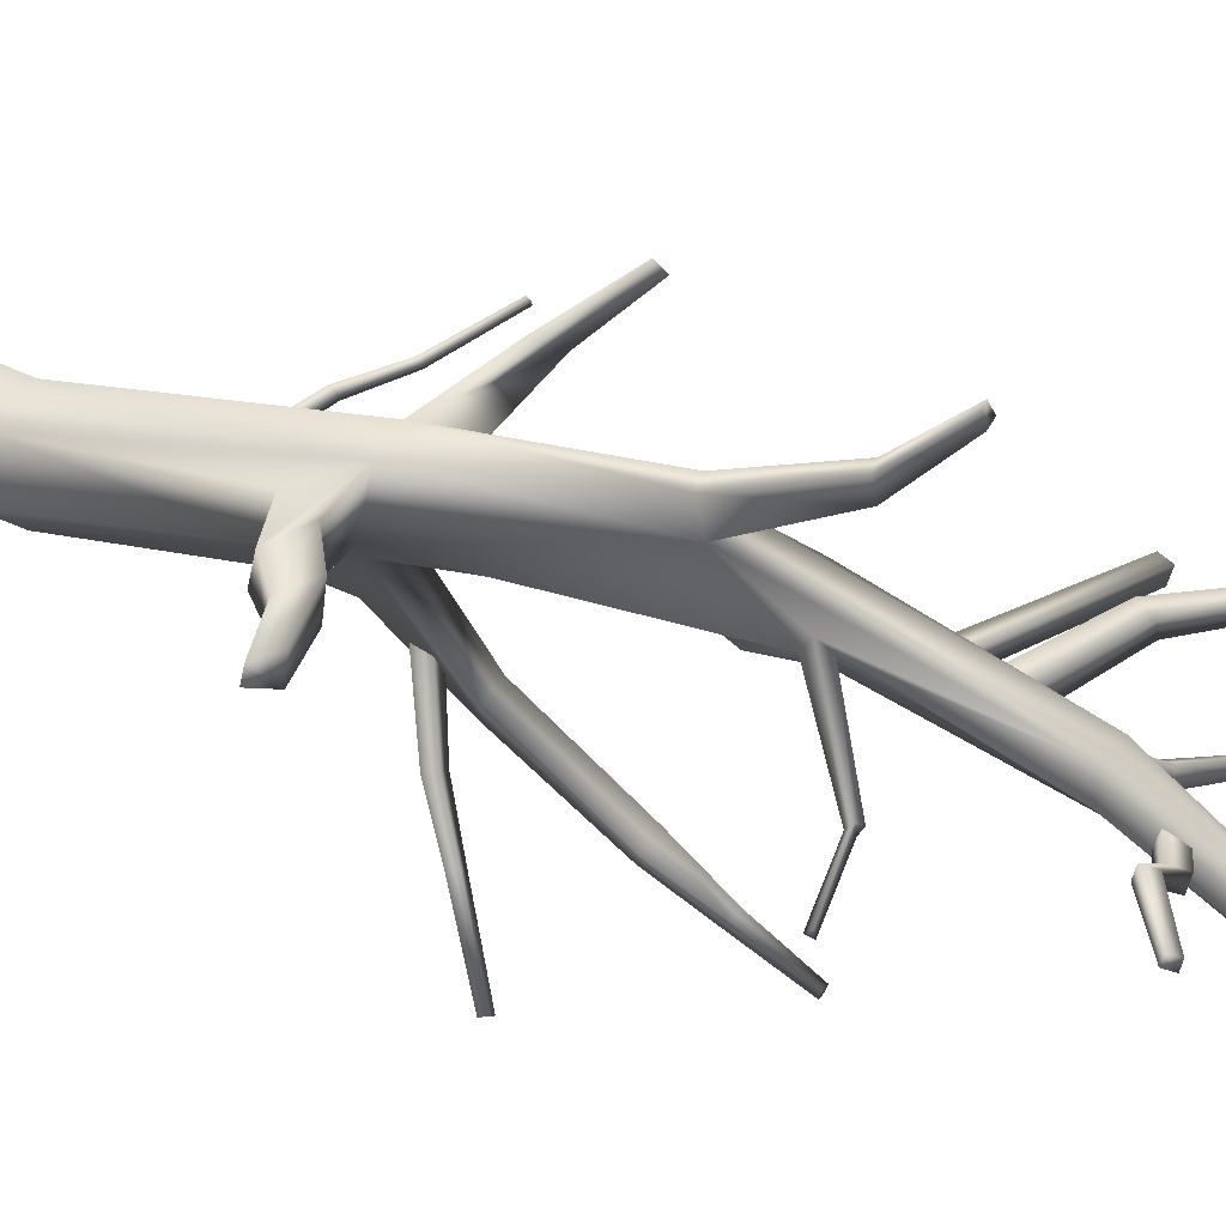
<metadata>
{"format":"obj","ext":"obj","renderer":"f3d","projection":"perspective","resolution":1024,"background":"white","views":[{"elev":35.8,"azim":126.3,"up":"+Z"}]}
</metadata>
<code>
v -0.1879 -3.248e-05 -0.05854
v 0.09521 -6.124e-05 -0.1343
v -0.1265 -6.186e-05 -0.3958
v -0.1265 -6.186e-05 -0.3958
v 0.1566 -2.335e-05 -0.4717
v 0.3784 -2.273e-05 -0.2102
v 0.3171 -6.222e-05 0.1271
v 0.03394 -3.186e-05 0.2029
v -0.1879 -3.248e-05 -0.05854
v -0.04126 5.986 0.1881
v -0.03644 5.989 0.1562
v -0.005554 6.003 0.1797
v -0.2253 3.045 1.019
v -0.192 3.091 1.031
v -0.1912 3.04 1.061
v -0.03094 2.656 0.4763
v -0.02625 3.398 0.566
v 0.05139 2.443 0.4836
v 0.1013 3.752 0.3258
v 0.3524 4.066 0.124
v 0.1039 3.802 0.3727
v 0.228 5.71 0.1065
v 0.07288 5.924 0.1419
v 0.06647 5.919 0.1866
v 0.228 5.71 0.1065
v 0.06647 5.919 0.1866
v 0.2205 5.672 0.1761
v 0.03394 -3.186e-05 0.2029
v 0.2836 0.4389 0.05658
v 0.3171 -6.222e-05 0.1271
v 0.05756 0.4372 0.1096
v 0.2811 1.2 0.07932
v 0.06537 1.2 0.1308
v 0.1943 2.461 0.4452
v 0.3634 2.282 0.3785
v 0.05139 2.443 0.4836
v 0.6191 2.424 0.4043
v 0.1194 3.394 0.681
v 0.4655 2.503 0.432
v 0.06165 3.378 0.7091
v 0.791 2.615 0.4437
v 0.1304 3.9 0.946
v 0.6747 2.695 0.4639
v 1.113 2.8 0.5075
v 1.023 2.86 0.5222
v 0.0838 3.891 0.9664
v 0.08502 4.17 1.209
v 0.0556 4.164 1.222
v 0.3171 -6.222e-05 0.1271
v 0.3264 0.4243 -0.1737
v 0.3784 -2.273e-05 -0.2102
v 0.2836 0.4389 0.05658
v 0.3219 1.2 -0.1451
v 0.2811 1.2 0.07932
v 0.4263 2.269 0.2607
v 0.3634 2.282 0.3785
v 0.6576 2.422 0.2946
v 0.6191 2.424 0.4043
v 0.8182 2.611 0.3607
v 0.791 2.615 0.4437
v 1.132 2.797 0.4425
v 1.113 2.8 0.5075
v 0.3784 -2.273e-05 -0.2102
v 0.1412 0.4079 -0.3532
v 0.1566 -2.335e-05 -0.4717
v 0.3264 0.4243 -0.1737
v 0.147 1.2 -0.318
v 0.3219 1.2 -0.1451
v 0.1696 2.392 0.1033
v 0.09692 2.087 -0.1066
v 0.08704 2.307 -0.1083
v 0.005981 2.633 -0.4121
v 0.05084 2.675 -0.3102
v 0.00708 3.142 -0.6508
v 0.05292 3.183 -0.5712
v 0.001709 3.43 -0.7421
v 0.02747 3.456 -0.6775
v -0.07135 3.667 -0.8981
v -0.05536 3.682 -0.8615
v 0.2901 2.473 0.2453
v 0.4263 2.269 0.2607
v 0.0979 3.056 0.2328
v 0.1389 3.718 0.3555
v 0.02747 3.752 0.2708
v 0.1013 3.752 0.3258
v 0.01581 4.537 0.1484
v 0.1039 3.802 0.3727
v 0.09509 4.537 0.2296
v 0.2784 5.28 0.1357
v 0.3136 5.311 0.2013
v 0.1566 -2.335e-05 -0.4717
v -0.05389 0.4062 -0.3011
v -0.1265 -6.186e-05 -0.3958
v 0.1412 0.4079 -0.3532
v -0.04138 1.2 -0.2675
v 0.147 1.2 -0.318
v -0.0249 2.092 -0.07309
v 0.09692 2.087 -0.1066
v -0.01831 2.307 -0.0801
v 0.08704 2.307 -0.1083
v -0.06561 2.633 -0.3928
v 0.005981 2.633 -0.4121
v -0.06451 3.142 -0.6316
v 0.00708 3.142 -0.6508
v -0.03253 3.43 -0.7329
v 0.001709 3.43 -0.7421
v -0.0965 3.667 -0.8913
v -0.07135 3.667 -0.8981
v -0.1879 -3.248e-05 -0.05854
v 0.05756 0.4372 0.1096
v 0.03394 -3.186e-05 0.2029
v -0.09485 0.421 -0.06848
v -0.1265 -6.186e-05 -0.3958
v 0.06537 1.2 0.1308
v -0.05389 0.4062 -0.3011
v -0.08209 1.2 -0.04311
v 0.05139 2.443 0.4836
v -0.04138 1.2 -0.2675
v -0.06909 2.443 0.3415
v 0.01593 2.392 0.1445
v -0.0249 2.092 -0.07309
v -0.01831 2.307 -0.0801
v -0.05353 2.675 -0.2823
v -0.06561 2.633 -0.3928
v -0.05145 3.183 -0.5432
v -0.06451 3.142 -0.6316
v -0.02258 3.456 -0.6641
v -0.03253 3.43 -0.7329
v -0.09216 3.682 -0.8517
v -0.0965 3.667 -0.8913
v -0.03296 2.956 0.2583
v -0.1232 3.625 0.4516
v -0.03094 2.656 0.4763
v -0.02625 3.398 0.566
v -0.09637 3.752 0.304
v -0.04034 4.537 0.3685
v -0.1198 4.504 0.2872
v -0.07904 4.483 0.1738
v -0.02917 4.574 0.2485
v 0.2363 5.311 0.2782
v 0.01581 4.537 0.1484
v 0.2095 5.311 0.1779
v 0.2205 5.672 0.1761
v 0.2784 5.28 0.1357
v 0.228 5.71 0.1065
v 0.3011 5.687 0.06592
v 0.3062 6.199 -0.1068
v 0.3431 6.175 -0.1241
v 0.3206 6.199 -0.05974
v 0.2655 5.726 0.1698
v -0.02625 3.398 0.566
v 0.06702 4.537 0.3396
v 0.0976 3.412 0.5328
v -0.04034 4.537 0.3685
v 0.289 5.311 0.2702
v 0.2363 5.311 0.2782
v 0.2655 5.726 0.1698
v 0.2205 5.672 0.1761
v 0.1117 5.941 0.1752
v 0.06647 5.919 0.1866
v -0.005554 6.003 0.1797
v -0.04126 5.986 0.1881
v 0.5922 4.055 -0.05473
v 0.5898 4.084 -0.03091
v 0.58 4.084 -0.06748
v 0.3801 4.052 0.144
v 0.3792 4.022 0.1073
v 0.1243 3.752 0.4117
v 0.1389 3.718 0.3555
v 0.0976 3.412 0.5328
v 0.2901 2.473 0.2453
v 0.1943 2.461 0.4452
v 0.1194 3.394 0.681
v 0.1139 3.912 0.8535
v 0.1304 3.9 0.946
v 0.07489 4.178 1.148
v 0.08502 4.17 1.209
v 0.06702 4.537 0.3396
v 0.1039 3.802 0.3727
v 0.09509 4.537 0.2296
v 0.3136 5.311 0.2013
v 0.289 5.311 0.2702
v 0.3066 5.704 0.1229
v 0.2655 5.726 0.1698
v 0.3011 5.687 0.06592
v 0.2784 5.28 0.1357
v 0.3431 6.175 -0.1241
v 0.3611 6.197 -0.09027
v 0.3206 6.199 -0.05974
v 0.3669 4.052 0.09456
v 0.3801 4.052 0.144
v 0.3524 4.066 0.124
v 0.1039 3.802 0.3727
v 0.1243 3.752 0.4117
v 0.02747 3.752 0.2708
v 0.01581 4.537 0.1484
v -0.07904 4.483 0.1738
v -0.09637 3.752 0.304
v 0.0979 3.056 0.2328
v -0.03296 2.956 0.2583
v 0.1696 2.392 0.1033
v 0.01593 2.392 0.1445
v 0.3206 6.199 -0.05974
v 0.3062 6.199 -0.1068
v 0.3611 6.197 -0.09027
v 0.3431 6.175 -0.1241
v -0.06909 2.443 0.3415
v -0.1287 2.7 0.7404
v 0.05139 2.443 0.4836
v -0.2097 2.7 0.6416
v -0.1912 3.04 1.061
v -0.2253 3.045 1.019
v 0.05139 2.443 0.4836
v -0.1663 2.806 0.7146
v -0.03094 2.656 0.4763
v -0.1287 2.7 0.7404
v -0.192 3.091 1.031
v -0.1912 3.04 1.061
v -0.03094 2.656 0.4763
v -0.2097 2.7 0.6416
v -0.06909 2.443 0.3415
v -0.1663 2.806 0.7146
v -0.2253 3.045 1.019
v -0.192 3.091 1.031
v 0.1013 3.752 0.3258
v 0.3669 4.052 0.09456
v 0.3524 4.066 0.124
v 0.1389 3.718 0.3555
v 0.3792 4.022 0.1073
v 0.58 4.084 -0.06748
v 0.5922 4.055 -0.05473
v 0.3669 4.052 0.09456
v 0.58 4.084 -0.06748
v 0.5898 4.084 -0.03091
v 0.3801 4.052 0.144
v 0.07489 4.178 1.148
v 0.08502 4.17 1.209
v 0.0556 4.164 1.222
v 0.02454 4.172 1.162
v -0.02625 3.398 0.566
v 0.06165 3.378 0.7091
v 0.05139 2.443 0.4836
v 0.0838 3.891 0.9664
v 0.03717 3.903 0.8741
v 0.0556 4.164 1.222
v 0.02454 4.172 1.162
v 0.0976 3.412 0.5328
v 0.03717 3.903 0.8741
v -0.02625 3.398 0.566
v 0.1139 3.912 0.8535
v 0.02454 4.172 1.162
v 0.07489 4.178 1.148
v -0.09216 3.682 -0.8517
v -0.0965 3.667 -0.8913
v -0.07135 3.667 -0.8981
v -0.05536 3.682 -0.8615
v 0.01593 2.392 0.1445
v 0.05084 2.675 -0.3102
v 0.1696 2.392 0.1033
v -0.05353 2.675 -0.2823
v 0.05292 3.183 -0.5712
v -0.05145 3.183 -0.5432
v 0.02747 3.456 -0.6775
v -0.02258 3.456 -0.6641
v -0.05536 3.682 -0.8615
v -0.09216 3.682 -0.8517
v -0.0777 4.15 0.2999
v -0.02612 4.255 0.2861
v -0.3811 4.41 0.3891
v -0.4234 4.324 0.4004
v -0.6197 4.625 0.4107
v -0.6526 4.558 0.4195
v -0.9684 4.862 0.56
v -0.9947 4.808 0.567
v -0.02612 4.255 0.2861
v -0.004333 4.255 0.3676
v -0.3633 4.41 0.4558
v -0.3811 4.41 0.3891
v -0.6058 4.625 0.4626
v -0.6197 4.625 0.4107
v -0.9572 4.862 0.6014
v -0.9684 4.862 0.56
v -0.004333 4.255 0.3676
v -0.05591 4.15 0.3815
v -0.4055 4.324 0.4671
v -0.3633 4.41 0.4558
v -0.6387 4.558 0.4715
v -0.6058 4.625 0.4626
v -0.9835 4.808 0.6085
v -0.9572 4.862 0.6014
v -0.05591 4.15 0.3815
v -0.0777 4.15 0.2999
v -0.4234 4.324 0.4004
v -0.4055 4.324 0.4671
v -0.6526 4.558 0.4195
v -0.6387 4.558 0.4715
v -0.9947 4.808 0.567
v -0.9835 4.808 0.6085
v -0.9947 4.808 0.567
v -0.9684 4.862 0.56
v -0.9572 4.862 0.6014
v -0.9835 4.808 0.6085
v 0.07837 4.711 0.2698
v 0.06982 4.79 0.253
v 0.3219 4.939 0.3763
v 0.3495 4.874 0.3892
v 0.4823 4.944 0.4881
v 0.5038 4.894 0.498
v 0.5038 4.894 0.498
v 0.4823 4.944 0.4881
v 0.7368 5.157 0.5048
v 0.754 5.117 0.5127
v 0.06982 4.79 0.253
v 0.08496 4.79 0.1964
v 0.3549 4.939 0.329
v 0.3219 4.939 0.3763
v 0.5079 4.944 0.4514
v 0.4823 4.944 0.4881
v 0.7574 5.157 0.4754
v 0.7368 5.157 0.5048
v 0.08496 4.79 0.1964
v 0.1187 4.711 0.2122
v 0.3825 4.874 0.3421
v 0.3549 4.939 0.329
v 0.5295 4.894 0.4613
v 0.5079 4.944 0.4514
v 0.5079 4.944 0.4514
v 0.5295 4.894 0.4613
v 0.7746 5.117 0.4834
v 0.7574 5.157 0.4754
v 0.1187 4.711 0.2122
v 0.07837 4.711 0.2698
v 0.3495 4.874 0.3892
v 0.3825 4.874 0.3421
v 0.5038 4.894 0.498
v 0.5295 4.894 0.4613
v 0.754 5.117 0.5127
v 0.7746 5.117 0.4834
v 0.754 5.117 0.5127
v 0.7368 5.157 0.5048
v 0.7574 5.157 0.4754
v 0.7746 5.117 0.4834
v 0.0675 2.454 -0.1997
v 0.04858 2.517 -0.1761
v 0.233 2.677 -0.4155
v 0.2485 2.625 -0.4348
v 0.3851 2.858 -0.5636
v 0.397 2.818 -0.5786
v 0.5508 3.075 -0.8278
v 0.5605 3.042 -0.8399
v 0.04858 2.517 -0.1761
v -0.0003052 2.517 -0.2027
v 0.193 2.677 -0.4373
v 0.233 2.677 -0.4155
v 0.3539 2.858 -0.5806
v 0.3851 2.858 -0.5636
v 0.5259 3.075 -0.8415
v 0.5508 3.075 -0.8278
v -0.0003052 2.517 -0.2027
v 0.01849 2.454 -0.2264
v 0.2084 2.625 -0.4567
v 0.193 2.677 -0.4373
v 0.366 2.818 -0.5956
v 0.3539 2.858 -0.5806
v 0.5355 3.042 -0.8535
v 0.5259 3.075 -0.8415
v 0.01849 2.454 -0.2264
v 0.0675 2.454 -0.1997
v 0.2485 2.625 -0.4348
v 0.2084 2.625 -0.4567
v 0.397 2.818 -0.5786
v 0.366 2.818 -0.5956
v 0.5605 3.042 -0.8399
v 0.5355 3.042 -0.8535
v 0.5605 3.042 -0.8399
v 0.5508 3.075 -0.8278
v 0.5259 3.075 -0.8415
v 0.5355 3.042 -0.8535
v 0.2684 5.303 0.1636
v 0.2804 5.37 0.1828
v 0.2268 5.472 -0.07473
v 0.2169 5.418 -0.09044
v 0.229 5.608 -0.2636
v 0.2213 5.565 -0.2758
v 0.1453 5.767 -0.5287
v 0.1393 5.733 -0.5385
v 0.2804 5.37 0.1828
v 0.2216 5.378 0.1969
v 0.1786 5.48 -0.06317
v 0.2268 5.472 -0.07473
v 0.1914 5.613 -0.2545
v 0.229 5.608 -0.2636
v 0.1154 5.771 -0.5214
v 0.1453 5.767 -0.5287
v 0.2216 5.378 0.1969
v 0.2095 5.311 0.1779
v 0.1687 5.425 -0.07864
v 0.1786 5.48 -0.06317
v 0.1838 5.57 -0.2667
v 0.1914 5.613 -0.2545
v 0.1092 5.737 -0.5312
v 0.1154 5.771 -0.5214
v 0.2095 5.311 0.1779
v 0.2684 5.303 0.1636
v 0.2169 5.418 -0.09044
v 0.1687 5.425 -0.07864
v 0.2213 5.565 -0.2758
v 0.1838 5.57 -0.2667
v 0.1393 5.733 -0.5385
v 0.1092 5.737 -0.5312
v 0.1393 5.733 -0.5385
v 0.1453 5.767 -0.5287
v 0.1154 5.771 -0.5214
v 0.1092 5.737 -0.5312
v 0.2661 5.18 0.244
v 0.2377 5.128 0.2767
v 0.2314 5.348 0.42
v 0.2545 5.39 0.3933
v 0.2307 5.46 0.5675
v 0.2487 5.492 0.5468
v 0.1771 5.682 0.739
v 0.1915 5.708 0.7223
v 0.2377 5.128 0.2767
v 0.1836 5.148 0.2633
v 0.1871 5.365 0.4091
v 0.2314 5.348 0.42
v 0.1962 5.472 0.559
v 0.2307 5.46 0.5675
v 0.1495 5.692 0.7322
v 0.1771 5.682 0.739
v 0.1836 5.148 0.2633
v 0.2119 5.2 0.2307
v 0.2102 5.407 0.3824
v 0.1871 5.365 0.4091
v 0.2142 5.505 0.5383
v 0.1962 5.472 0.559
v 0.1639 5.718 0.7153
v 0.1495 5.692 0.7322
v 0.2119 5.2 0.2307
v 0.2661 5.18 0.244
v 0.2545 5.39 0.3933
v 0.2102 5.407 0.3824
v 0.2487 5.492 0.5468
v 0.2142 5.505 0.5383
v 0.1915 5.708 0.7223
v 0.1639 5.718 0.7153
v 0.1915 5.708 0.7223
v 0.1771 5.682 0.739
v 0.1495 5.692 0.7322
v 0.1639 5.718 0.7153
v -0.09302 4.3 0.242
v -0.2355 4.568 0.1742
v -0.0943 4.37 0.2568
v -0.2346 4.51 0.162
v -0.4499 4.634 0.0889
v -0.4492 4.589 0.07953
v -0.6838 4.709 -0.1189
v -0.6832 4.672 -0.1265
v -0.0943 4.37 0.2568
v -0.1907 4.585 0.1278
v -0.03943 4.391 0.2004
v -0.2355 4.568 0.1742
v -0.415 4.648 0.05291
v -0.4499 4.634 0.0889
v -0.6558 4.719 -0.1478
v -0.6838 4.709 -0.1189
v -0.03943 4.391 0.2004
v -0.1897 4.527 0.1157
v -0.03833 4.32 0.1856
v -0.1907 4.585 0.1278
v -0.4143 4.603 0.04343
v -0.415 4.648 0.05291
v -0.6553 4.683 -0.1553
v -0.6558 4.719 -0.1478
v -0.03833 4.32 0.1856
v -0.2346 4.51 0.162
v -0.09302 4.3 0.242
v -0.1897 4.527 0.1157
v -0.4492 4.589 0.07953
v -0.4143 4.603 0.04343
v -0.6832 4.672 -0.1265
v -0.6553 4.683 -0.1553
v -0.6832 4.672 -0.1265
v -0.6553 4.683 -0.1553
v -0.6558 4.719 -0.1478
v -0.6838 4.709 -0.1189
v -0.02594 3.125 0.2701
v 0.03705 3.267 0.2818
v -0.16 3.345 0.02738
v -0.2115 3.23 0.0179
v -0.5344 3.688 -0.1678
v -0.5745 3.598 -0.1752
v -0.5745 3.598 -0.1752
v -0.5344 3.688 -0.1678
v -0.967 4.097 0.07839
v -0.9991 4.025 0.07248
v -0.9947 4.102 0.1328
v -1.027 4.03 0.1269
v 0.03705 3.267 0.2818
v -0.01483 3.32 0.3408
v -0.2043 3.354 0.1149
v -0.16 3.345 0.02738
v -0.5689 3.695 -0.09978
v -0.5344 3.688 -0.1678
v -0.9947 4.102 0.1328
v -0.967 4.097 0.07839
v -0.01483 3.32 0.3408
v -0.0777 3.179 0.3292
v -0.2558 3.238 0.1052
v -0.2043 3.354 0.1149
v -0.6089 3.605 -0.1072
v -0.5689 3.695 -0.09978
v -0.5689 3.695 -0.09978
v -0.6089 3.605 -0.1072
v -1.027 4.03 0.1269
v -0.9947 4.102 0.1328
v -0.0777 3.179 0.3292
v -0.02594 3.125 0.2701
v -0.2115 3.23 0.0179
v -0.2558 3.238 0.1052
v -0.5745 3.598 -0.1752
v -0.6089 3.605 -0.1072
v -0.9991 4.025 0.07248
v -1.027 4.03 0.1269
v -0.002563 1.821 0.1118
v 0.01343 1.87 0.1018
v -0.2615 1.974 0.1882
v -0.2746 1.934 0.1966
v -0.4659 2.094 0.2264
v -0.4761 2.063 0.2329
v -0.7529 2.242 0.3344
v -0.7611 2.217 0.3396
v 0.01343 1.87 0.1018
v 0.02618 1.876 0.1364
v -0.2511 1.979 0.2166
v -0.2615 1.974 0.1882
v -0.4577 2.098 0.2486
v -0.4659 2.094 0.2264
v -0.7465 2.245 0.3522
v -0.7529 2.242 0.3344
v 0.02618 1.876 0.1364
v 0.01031 1.827 0.1466
v -0.2641 1.939 0.225
v -0.2511 1.979 0.2166
v -0.4679 2.067 0.255
v -0.4577 2.098 0.2486
v -0.7546 2.22 0.3574
v -0.7465 2.245 0.3522
v 0.01031 1.827 0.1466
v -0.002563 1.821 0.1118
v -0.2746 1.934 0.1966
v -0.2641 1.939 0.225
v -0.4761 2.063 0.2329
v -0.4679 2.067 0.255
v -0.7611 2.217 0.3396
v -0.7546 2.22 0.3574
v -0.7611 2.217 0.3396
v -0.7529 2.242 0.3344
v -0.7465 2.245 0.3522
v -0.7546 2.22 0.3574
v 0.2655 5.726 0.1698
v 0.07288 5.924 0.1419
v 0.228 5.71 0.1065
v 0.1117 5.941 0.1752
v -0.03644 5.989 0.1562
v -0.005554 6.003 0.1797
v 0.07288 5.924 0.1419
v -0.03644 5.989 0.1562
v -0.04126 5.986 0.1881
v 0.06647 5.919 0.1866
v 1.062 2.877 0.4302
v 1.132 2.797 0.4425
v 1.113 2.8 0.5075
v 1.023 2.86 0.5222
v 0.2901 2.473 0.2453
v 0.4655 2.503 0.432
v 0.1943 2.461 0.4452
v 0.5293 2.526 0.2739
v 0.6747 2.695 0.4639
v 0.724 2.714 0.3453
v 1.023 2.86 0.5222
v 1.062 2.877 0.4302
v 0.4263 2.269 0.2607
v 0.5293 2.526 0.2739
v 0.2901 2.473 0.2453
v 0.6576 2.422 0.2946
v 0.724 2.714 0.3453
v 0.8182 2.611 0.3607
v 1.062 2.877 0.4302
v 1.132 2.797 0.4425
g Tree_Ruin_C_01_27693_261
f 1 3 2
f 4 5 2
f 5 6 2
f 6 7 2
f 7 8 2
f 8 9 2
f 10 12 11
f 13 15 14
f 16 18 17
f 19 21 20
f 22 24 23
f 25 27 26
f 28 30 29
f 28 29 31
f 31 29 32
f 31 32 33
f 33 32 34
f 34 32 35
f 33 34 36
f 34 35 37
f 36 34 38
f 34 37 39
f 36 38 40
f 39 37 41
f 40 38 42
f 39 41 43
f 43 41 44
f 43 44 45
f 40 42 46
f 46 42 47
f 46 47 48
f 49 51 50
f 49 50 52
f 52 50 53
f 52 53 54
f 54 53 55
f 54 55 56
f 56 55 57
f 56 57 58
f 58 57 59
f 58 59 60
f 60 59 61
f 60 61 62
f 63 65 64
f 63 64 66
f 66 64 67
f 66 67 68
f 68 67 69
f 69 67 70
f 69 70 71
f 69 71 72
f 69 72 73
f 73 72 74
f 73 74 75
f 75 74 76
f 75 76 77
f 77 76 78
f 77 78 79
f 68 69 80
f 68 80 81
f 80 69 82
f 80 82 83
f 83 82 84
f 83 84 85
f 86 85 84
f 85 86 87
f 87 86 88
f 88 86 89
f 88 89 90
f 91 93 92
f 91 92 94
f 94 92 95
f 94 95 96
f 96 95 97
f 96 97 98
f 98 97 99
f 98 99 100
f 100 99 101
f 100 101 102
f 102 101 103
f 102 103 104
f 104 103 105
f 104 105 106
f 106 105 107
f 106 107 108
f 109 111 110
f 109 110 112
f 113 109 112
f 112 110 114
f 113 112 115
f 112 114 116
f 115 112 116
f 116 114 117
f 115 116 118
f 116 117 119
f 118 116 119
f 118 119 120
f 118 120 121
f 121 120 122
f 122 120 123
f 122 123 124
f 124 123 125
f 124 125 126
f 126 125 127
f 126 127 128
f 128 127 129
f 128 129 130
f 120 119 131
f 131 119 132
f 119 133 132
f 132 133 134
f 131 132 135
f 132 134 136
f 135 132 137
f 132 136 137
f 135 137 138
f 137 136 139
f 138 137 139
f 139 136 140
f 141 138 139
f 139 140 142
f 141 139 142
f 142 140 143
f 141 142 144
f 142 143 145
f 144 142 145
f 144 145 146
f 146 145 147
f 146 147 148
f 145 149 147
f 145 150 149
f 151 153 152
f 151 152 154
f 154 152 155
f 154 155 156
f 156 155 157
f 156 157 158
f 158 157 159
f 158 159 160
f 160 159 161
f 160 161 162
f 163 165 164
f 166 163 164
f 166 167 163
f 168 167 166
f 168 169 167
f 168 170 169
f 169 170 171
f 172 171 170
f 172 170 173
f 173 170 174
f 173 174 175
f 175 174 176
f 175 176 177
f 168 178 170
f 178 168 179
f 178 179 180
f 178 180 181
f 178 181 182
f 182 181 183
f 182 183 184
f 181 185 183
f 181 186 185
f 183 185 187
f 183 187 188
f 184 183 188
f 184 188 189
f 190 192 191
f 193 191 192
f 193 194 191
f 195 197 196
f 195 198 197
f 199 198 195
f 199 200 198
f 201 200 199
f 201 202 200
f 203 205 204
f 205 206 204
f 207 209 208
f 207 208 210
f 210 208 211
f 210 211 212
f 213 215 214
f 213 214 216
f 216 214 217
f 216 217 218
f 219 221 220
f 219 220 222
f 222 220 223
f 222 223 224
f 225 227 226
f 228 225 226
f 228 226 229
f 229 226 230
f 229 230 231
f 232 234 233
f 232 235 234
f 236 238 237
f 236 239 238
f 240 242 241
f 240 241 243
f 240 243 244
f 244 243 245
f 244 245 246
f 247 249 248
f 247 248 250
f 250 248 251
f 250 251 252
f 253 255 254
f 253 256 255
f 257 259 258
f 257 258 260
f 260 258 261
f 260 261 262
f 262 261 263
f 262 263 264
f 264 263 265
f 264 265 266
f 267 269 268
f 267 270 269
f 270 271 269
f 270 272 271
f 272 273 271
f 272 274 273
f 275 277 276
f 275 278 277
f 278 279 277
f 278 280 279
f 280 281 279
f 280 282 281
f 283 285 284
f 283 286 285
f 286 287 285
f 286 288 287
f 288 289 287
f 288 290 289
f 291 293 292
f 291 294 293
f 294 295 293
f 294 296 295
f 296 297 295
f 296 298 297
f 299 301 300
f 299 302 301
f 303 305 304
f 303 306 305
f 306 307 305
f 306 308 307
f 309 311 310
f 309 312 311
f 313 315 314
f 313 316 315
f 316 317 315
f 316 318 317
f 318 319 317
f 318 320 319
f 321 323 322
f 321 324 323
f 324 325 323
f 324 326 325
f 327 329 328
f 327 330 329
f 331 333 332
f 331 334 333
f 334 335 333
f 334 336 335
f 336 337 335
f 336 338 337
f 339 341 340
f 339 342 341
f 343 345 344
f 343 346 345
f 346 347 345
f 346 348 347
f 348 349 347
f 348 350 349
f 351 353 352
f 351 354 353
f 354 355 353
f 354 356 355
f 356 357 355
f 356 358 357
f 359 361 360
f 359 362 361
f 362 363 361
f 362 364 363
f 364 365 363
f 364 366 365
f 367 369 368
f 367 370 369
f 370 371 369
f 370 372 371
f 372 373 371
f 372 374 373
f 375 377 376
f 375 378 377
f 379 381 380
f 379 382 381
f 382 383 381
f 382 384 383
f 384 385 383
f 384 386 385
f 387 389 388
f 387 390 389
f 390 391 389
f 390 392 391
f 392 393 391
f 392 394 393
f 395 397 396
f 395 398 397
f 398 399 397
f 398 400 399
f 400 401 399
f 400 402 401
f 403 405 404
f 403 406 405
f 406 407 405
f 406 408 407
f 408 409 407
f 408 410 409
f 411 413 412
f 411 414 413
f 415 417 416
f 415 418 417
f 418 419 417
f 418 420 419
f 420 421 419
f 420 422 421
f 423 425 424
f 423 426 425
f 426 427 425
f 426 428 427
f 428 429 427
f 428 430 429
f 431 433 432
f 431 434 433
f 434 435 433
f 434 436 435
f 436 437 435
f 436 438 437
f 439 441 440
f 439 442 441
f 442 443 441
f 442 444 443
f 444 445 443
f 444 446 445
f 447 449 448
f 447 450 449
f 451 453 452
f 451 452 454
f 454 452 455
f 454 455 456
f 456 455 457
f 456 457 458
f 459 461 460
f 459 460 462
f 462 460 463
f 462 463 464
f 464 463 465
f 464 465 466
f 467 469 468
f 467 468 470
f 470 468 471
f 470 471 472
f 472 471 473
f 472 473 474
f 475 477 476
f 475 476 478
f 478 476 479
f 478 479 480
f 480 479 481
f 480 481 482
f 483 485 484
f 483 486 485
f 487 489 488
f 487 490 489
f 490 491 489
f 490 492 491
f 493 495 494
f 493 496 495
f 496 497 495
f 496 498 497
f 499 501 500
f 499 502 501
f 502 503 501
f 502 504 503
f 504 505 503
f 504 506 505
f 507 509 508
f 507 510 509
f 510 511 509
f 510 512 511
f 513 515 514
f 513 516 515
f 517 519 518
f 517 520 519
f 520 521 519
f 520 522 521
f 522 523 521
f 522 524 523
f 525 527 526
f 525 528 527
f 528 529 527
f 528 530 529
f 530 531 529
f 530 532 531
f 533 535 534
f 533 536 535
f 536 537 535
f 536 538 537
f 538 539 537
f 538 540 539
f 541 543 542
f 541 544 543
f 544 545 543
f 544 546 545
f 546 547 545
f 546 548 547
f 549 551 550
f 549 552 551
f 552 553 551
f 552 554 553
f 554 555 553
f 554 556 555
f 557 559 558
f 557 560 559
f 561 563 562
f 561 562 564
f 564 562 565
f 564 565 566
f 567 569 568
f 567 570 569
f 571 573 572
f 571 574 573
f 575 577 576
f 575 576 578
f 578 576 579
f 578 579 580
f 580 579 581
f 580 581 582
f 583 585 584
f 583 584 586
f 586 584 587
f 586 587 588
f 588 587 589
f 588 589 590

</code>
